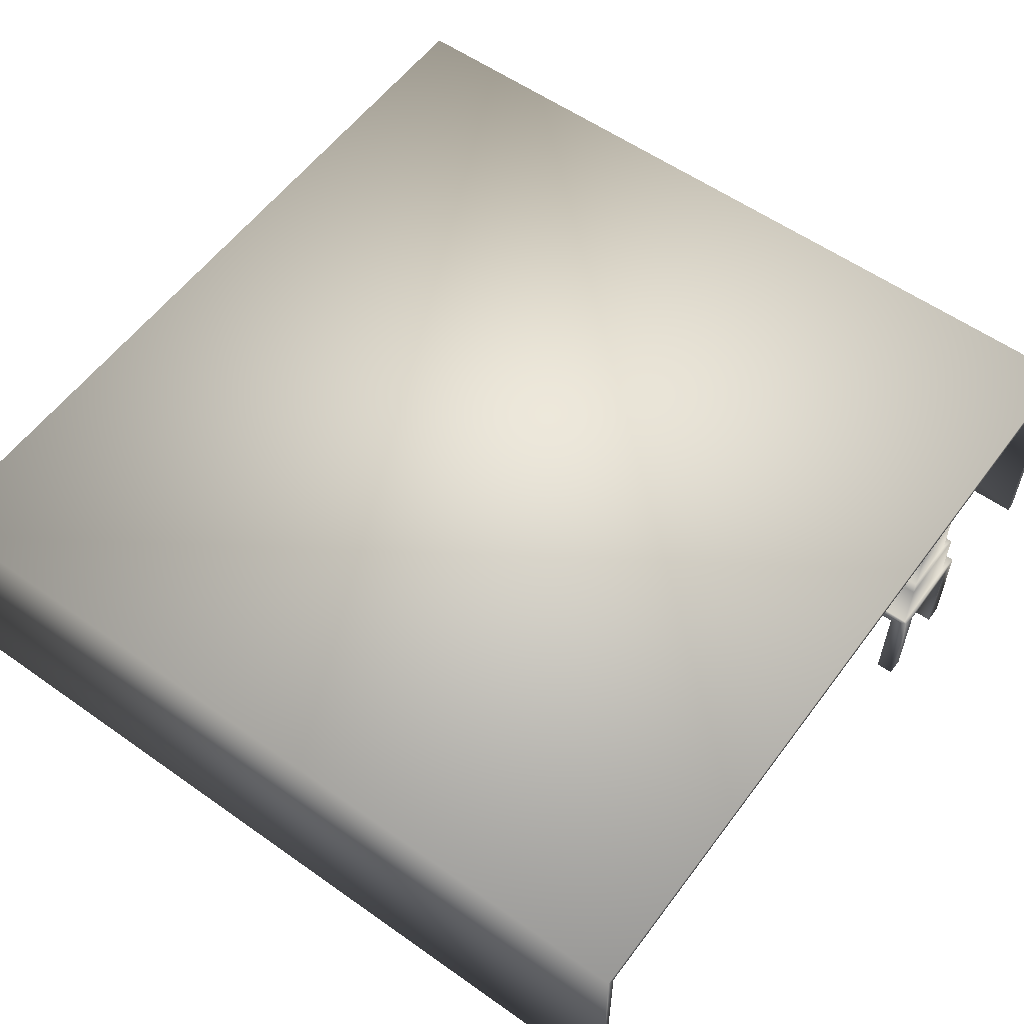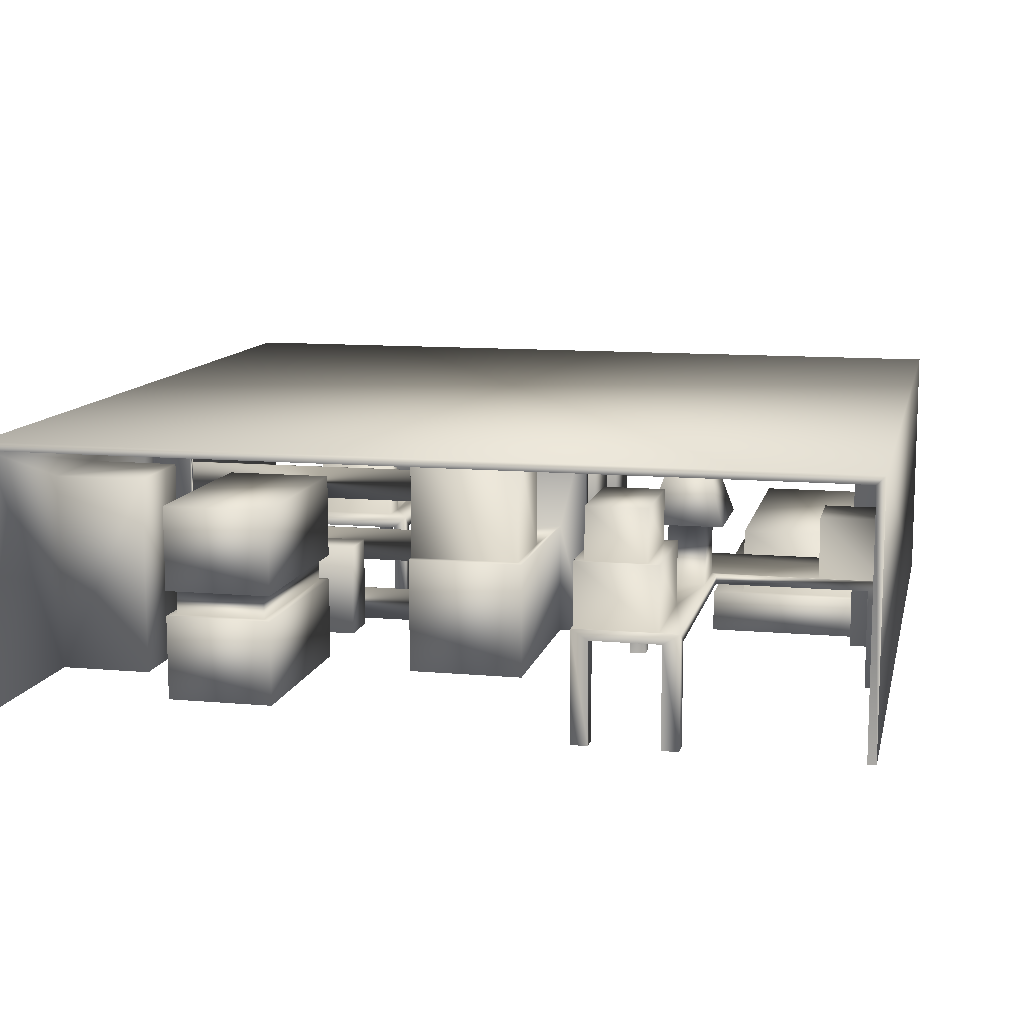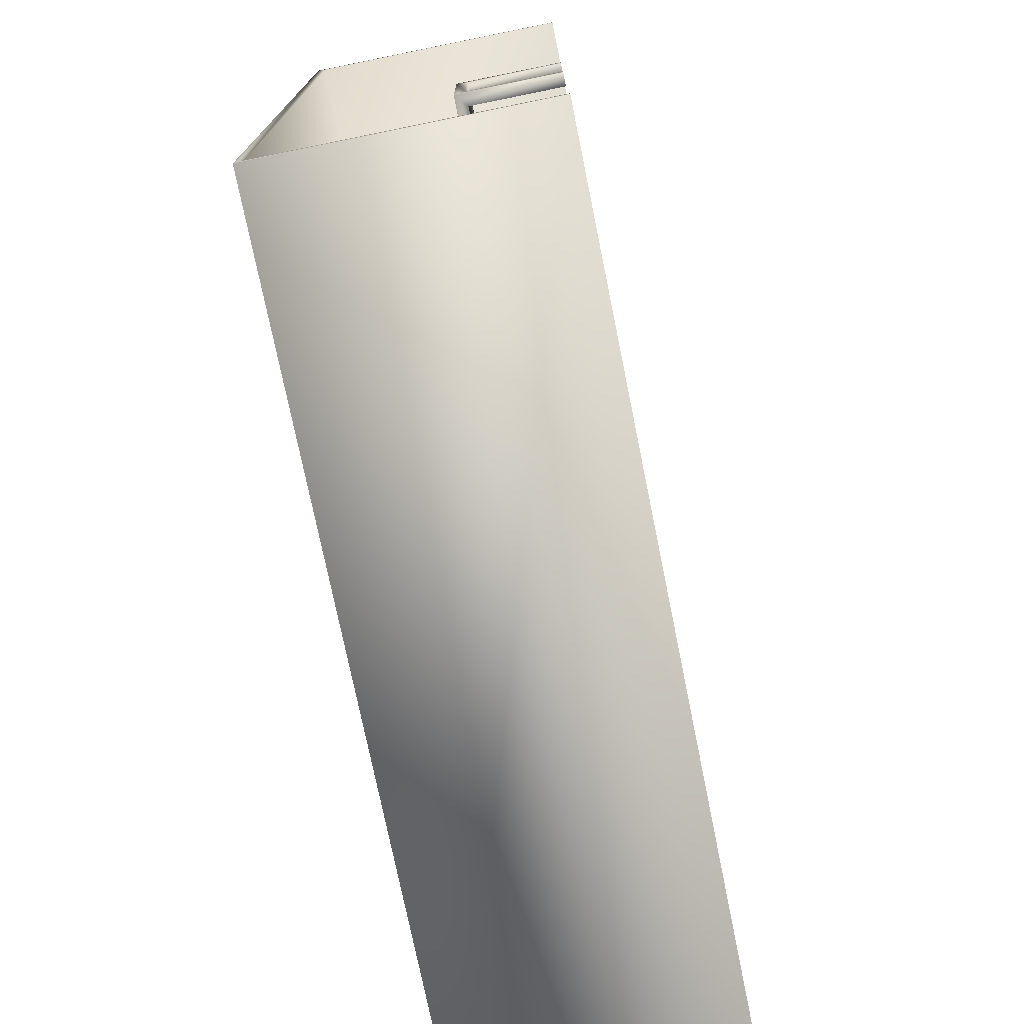
<metadata>
{"format":"obj","ext":"obj","renderer":"f3d","projection":"perspective","resolution":1024,"background":"white","views":[{"elev":57.3,"azim":-143.7,"up":"+Z"},{"elev":11.1,"azim":-77.5,"up":"+Z"},{"elev":-75.1,"azim":101.5,"up":"+Y"}]}
</metadata>
<code>
v 2.525 4.823 0
v 2.525 5 0
v 2.525 4.823 0.21
v 2.525 5 1.5
v 2.525 0.05 0
v 2.525 0.3 0
v 2.525 0.05 1.5
v 2.525 0.3 1.4
v 2.525 2.025 0
v 2.525 2.131 0
v 2.525 2.025 1.4
v 2.525 2.131 1.404
v 2.525 4.823 0.4067
v 2.525 4.75 0.4067
v 2.525 4.75 0.21
v 2.525 2.78 1.404
v 2.525 2.78 0
v 2.525 2.952 0.21
v 2.525 2.952 0
v 2.525 2.952 1.43
v 2.525 4.823 1.43
v 2.525 4.823 1.22
v 2.525 2.952 0.6167
v 2.525 3.025 0.6167
v 2.525 3.025 0.8133
v 2.525 4.75 1.22
v 2.525 4.75 1.023
v 2.525 4.823 1.023
v 2.525 4.823 0.8133
v 2.525 4.75 0.8133
v 2.525 4.75 0.6167
v 2.525 4.823 0.6167
v 2.525 2.952 0.8133
v 2.525 2.952 1.023
v 2.525 2.952 0.4067
v 2.525 3.025 0.4067
v 2.525 3.025 0.21
v 2.525 2.952 1.22
v 2.525 3.025 1.22
v 2.525 3.025 1.023
v 0 5 1.5
v 0 5 0
v 0.9 5 0
v 0.9 5 1.2
v 1.45 5 1.2
v 2.475 5 1.5
v 2.366 5 0
v 2.475 5 0
v 2.366 5 0.5733
v 2.091 5 0.5733
v 2.091 5 0
v 1.45 5 0
v 1.331 2.895 0.7
v 1.275 2.895 0.7
v 1.331 2.228 0.7
v 1.275 2.195 0.7
v 1.875 2.228 0.7
v 2.475 2.195 0.7
v 1.875 2.895 0.7
v 2.475 2.895 0.7
v 2.475 3.025 1.4
v 2.475 3.025 0
v 2.475 2.895 0
v 2.475 2.195 0
v 2.475 2.025 0
v 2.475 2.025 1.4
v 2.475 4.75 0
v 2.475 4.75 1.4
v 2.475 0.05 1.5
v 2.475 0.3 0
v 2.475 0.05 0
v 2.475 0.3 1.4
v 1.895 0.44 0.65
v 1.895 0.05 0.65
v 2.1 0.05 0.65
v 0 1.05 0.65
v 1.5 1.05 0.65
v 1.21 1.08 0.65
v 1.525 1.08 0.65
v 1.21 1.3 0.65
v 0.68 1.17 0.65
v 2.1 1.65 0.65
v 1.525 1.3 0.65
v 0.68 1.64 0.65
v 0 1.65 0.65
v 1.5 0.05 0.65
v 1.51 0.05 0.65
v 1.51 0.44 0.65
v 0.015 1.17 0.65
v 0.015 1.64 0.65
v 0.68 1.336 0.65
v 1.05 1.336 0.65
v 1.05 1.614 0.65
v 0.68 1.614 0.65
v 0.68 1.614 0.9345
v 0.68 1.64 1.02
v 0.68 1.336 0.9345
v 0.68 1.17 1.02
v 1.895 0.05 1.02
v 2.1 0.05 0
v 1.51 0.05 1.02
v 0 0.05 1.5
v 1.5 0.05 0
v 0 0.05 0
v 5 0 0
v 0 0 0
v 2 0.05 0
v 1.6 0.05 0
v 1.6 0.15 0
v 1.5 0.15 0
v 5 0.05 0
v 2 0.15 0
v 2.1 0.15 0
v 2 1.65 0
v 2.1 1.65 0
v 2 1.55 0
v 2.1 1.55 0
v 0.1 1.15 0
v 0.1 1.05 0
v 0 1.15 0
v 0 1.05 0
v 1.5 1.05 0.59
v 0.1 1.05 0.59
v 1.5 0.15 0.59
v 0 5.05 0
v 2.535 2.952 0
v 2.525 3.025 0
v 2.525 4.75 0
v 1.275 2.895 0
v 5 5.05 0
v 5 5 0
v 3.025 2.131 0
v 3.025 2.78 0
v 1.275 2.195 0
v 2.535 4.823 0
v 1.45 4.45 0
v 0.9 4.45 0
v 2.091 3.5 0
v 2.366 3.5 0
v 5 0 1.55
v 0 0 1.55
v 5 0.05 1.5
v 5 5 1.5
v 5 5.05 1.55
v 0 5.05 1.55
v 0 0.05 0
v 0 0 0
v 0 1.55 0
v 0 1.65 0
v 0.1 1.55 0
v 0.1 1.65 0
v 2.525 4.75 1.4
v 2.525 3.025 1.4
v 0.9 4.45 1.2
v 1.45 4.45 1.2
v 0 1.15 0
v 0 1.15 0.59
v 0 1.55 0.59
v 0 1.55 0
v 2.1 1.55 0.59
v 2.1 0.15 0.59
v 0.1 1.65 0.59
v 2 1.65 0.59
v 1.5 0.15 0
v 1.6 0.15 0
v 1.6 0.15 0.59
v 1.6 0.05 0
v 1.6 0.05 0.59
v 2 0.05 0
v 2 0.05 0.59
v 2 0.15 0
v 2 0.15 0.59
v 2.1 0.15 0
v 2 1.55 0
v 2.1 1.55 0
v 2 1.55 0.59
v 2 1.65 0
v 0.1 1.55 0
v 0.1 1.65 0
v 0.1 1.55 0.59
v 0 1.55 0
v 0 1.55 0.59
v 0 1.15 0
v 0 1.15 0.59
v 0.1 1.15 0
v 0.1 1.15 0.59
v 0.1 1.05 0
v 1.895 0.44 1.02
v 1.51 0.44 1.02
v 0.015 1.17 1.02
v 0.015 1.64 1.02
v 0.6159 1.581 1.02
v 0.03344 1.581 1.02
v 0.03344 1.238 1.02
v 0.6159 1.238 1.02
v 1.525 1.3 1.02
v 1.525 1.08 1.02
v 1.21 1.3 1.02
v 1.21 1.08 1.02
v 1.05 1.336 0.9345
v 1.05 1.614 0.9345
v 0.6159 1.581 1.32
v 0.6159 1.238 1.32
v 0.03344 1.581 1.32
v 0.03344 1.238 1.32
v 1.093 0.9686 1.02
v 1.093 1.411 1.02
v 1.642 1.411 1.02
v 1.642 0.9686 1.02
v 1.545 1.314 1.32
v 1.545 1.066 1.32
v 1.19 1.314 1.32
v 1.19 1.066 1.32
v 1.875 2.895 1.4
v 1.331 2.895 1.4
v 1.875 2.228 1.4
v 1.331 2.228 1.4
v 2.366 3.5 0.5733
v 2.091 3.5 0.5733
v 3.025 2.131 1.404
v 3.025 2.78 1.404
v 2.535 2.952 1.22
v 2.535 2.952 1.43
v 2.535 4.823 1.22
v 2.535 4.823 1.43
v 2.535 2.952 0.8133
v 2.535 2.952 1.023
v 2.535 4.823 0.8133
v 2.535 4.823 1.023
v 2.535 2.952 0.4067
v 2.535 2.952 0.6167
v 2.535 4.823 0.4067
v 2.535 4.823 0.6167
v 2.535 2.952 0.21
v 2.535 4.823 0.21
v 0.3688 3.477 0.5
v 0.3688 4.108 0.5
v 0.3688 3.477 0
v 0.3688 4.108 0
v 1.51 3.477 0.5
v 1.51 3.477 0
v 1.51 4.108 0.5
v 1.51 4.108 0
v 0.4188 4.058 0.5
v 0.4188 3.527 0.5
v 1.46 3.527 0.5
v 1.46 4.058 0.5
v 0.4188 4.058 0.65
v 1.46 4.058 0.65
v 0.4188 3.527 0.65
v 1.46 3.527 0.65
v 1.51 3.477 0.65
v 0.3688 3.477 0.65
v 0.3688 4.108 0.65
v 1.51 4.108 0.65
v 1.51 4.108 1.15
v 1.51 3.477 1.15
v 0.3688 4.108 1.15
v 0.3688 3.477 1.15
v 3.875 2.131 1.404
v 3.875 2.78 1.404
v 3.375 2.131 1.404
v 3.375 2.78 1.404
v 3.875 2.131 0
v 3.375 2.131 0
v 3.875 2.78 0
v 3.375 2.78 0
v 4.725 2.78 1.404
v 4.725 2.78 0
v 4.225 2.78 1.404
v 4.225 2.78 0
v 4.725 2.131 1.404
v 4.225 2.131 1.404
v 4.725 2.131 0
v 4.225 2.131 0
v 3.045 3.934 0.65
v 4.817 4.074 0.65
v 2.767 4.074 0.65
v 4.817 3.324 0.65
v 3.045 3.456 0.65
v 2.767 3.324 0.65
v 2.87 3.456 0.65
v 2.87 3.934 0.65
v 3.952 3.516 0.65
v 3.63 3.516 0.65
v 3.63 3.699 0.65
v 3.952 3.699 0.65
v 4.737 4.074 0
v 4.817 4.074 0
v 4.737 3.994 0
v 4.817 3.994 0
v 2.767 3.994 0
v 2.767 4.074 0
v 2.847 3.994 0
v 2.847 4.074 0
v 2.847 3.324 0
v 2.767 3.324 0
v 2.847 3.404 0
v 2.767 3.404 0
v 2.767 3.404 0.58
v 2.767 3.994 0.58
v 4.737 3.324 0
v 4.817 3.324 0
v 4.737 3.324 0.58
v 2.847 3.324 0.58
v 4.817 3.994 0.58
v 4.817 3.404 0.58
v 4.817 3.404 0
v 2.847 4.074 0.58
v 4.737 4.074 0.58
v 4.737 3.404 0
v 4.737 3.994 0.58
v 2.847 3.994 0.58
v 2.847 3.404 0.58
v 4.737 3.404 0.58
v 3.045 3.934 1.15
v 3.045 3.456 1.15
v 2.87 3.934 1.15
v 2.87 3.456 1.15
v 3.952 3.516 0.67
v 3.952 3.699 0.67
v 3.644 3.699 0.695
v 3.939 3.699 0.695
v 3.63 3.699 0.67
v 3.63 3.516 0.67
v 3.672 3.551 0.7474
v 3.644 3.687 0.695
v 3.911 3.551 0.7474
v 3.939 3.687 0.695
v 3.541 3.687 0.695
v 3.541 3.759 0.695
v 4.041 3.759 0.695
v 4.041 3.687 0.695
v 4.041 3.685 1.194
v 4.041 3.685 0.6961
v 4.041 3.687 1.195
v 4.041 3.759 1.195
v 3.541 3.687 1.195
v 3.541 3.759 1.195
v 3.541 3.685 0.6961
v 3.541 3.685 1.194
v 3.951 3.349 1.065
v 3.631 3.349 1.065
v 3.951 3.349 0.825
v 3.631 3.349 0.825
v 4.35 1.022 0.25
v 4.46 1.209 0.25
v 2.774 1.022 0.25
v 2.711 1.209 0.25
v 2.774 0.3194 0.25
v 2.711 0.1784 0.25
v 4.35 0.3194 0.25
v 4.46 0.1784 0.25
v 2.711 0.1784 0
v 2.711 1.209 0
v 4.46 0.1784 0
v 4.46 1.209 0
v 2.774 0.3194 0.66
v 2.774 1.022 0.66
v 4.35 0.3194 0.66
v 4.35 1.022 0.66
f 1 2 3
f 3 2 4
f 5 6 7
f 7 6 8
f 9 10 11
f 11 10 12
f 13 14 15
f 16 17 18
f 18 17 19
f 7 20 4
f 4 20 21
f 4 21 22
f 23 24 25
f 26 27 22
f 22 27 28
f 22 28 4
f 4 28 29
f 30 31 29
f 29 31 32
f 29 32 4
f 4 32 13
f 4 13 3
f 3 13 15
f 33 34 16
f 25 33 23
f 23 33 16
f 23 16 35
f 35 16 18
f 35 18 36
f 36 18 37
f 8 11 7
f 7 11 12
f 7 12 20
f 20 12 16
f 20 16 38
f 38 16 34
f 38 34 39
f 39 34 40
f 41 42 43
f 43 44 41
f 41 44 45
f 41 45 46
f 47 48 49
f 49 48 46
f 49 46 50
f 50 46 45
f 50 45 51
f 51 45 52
f 53 54 55
f 55 54 56
f 55 56 57
f 57 56 58
f 57 58 59
f 59 58 60
f 61 62 60
f 60 62 63
f 64 65 58
f 58 65 66
f 46 48 67
f 67 68 46
f 46 68 61
f 46 61 69
f 70 71 72
f 72 71 69
f 72 69 66
f 66 69 61
f 66 61 58
f 58 61 60
f 73 74 75
f 76 77 78
f 78 77 79
f 78 80 81
f 81 80 82
f 82 80 83
f 82 83 79
f 84 82 85
f 86 87 77
f 77 87 88
f 77 88 79
f 79 88 73
f 79 73 82
f 82 73 75
f 78 81 76
f 76 81 89
f 76 89 85
f 85 89 90
f 85 90 84
f 91 81 92
f 92 81 82
f 92 82 93
f 93 82 84
f 93 84 94
f 94 84 95
f 95 84 96
f 95 96 97
f 97 96 98
f 97 98 91
f 91 98 81
f 75 74 99
f 71 100 69
f 69 100 75
f 75 99 69
f 69 99 101
f 69 101 102
f 103 104 86
f 86 104 102
f 86 102 87
f 87 102 101
f 105 106 103
f 103 106 104
f 71 70 6
f 107 105 108
f 108 105 103
f 108 103 109
f 109 103 110
f 5 111 105
f 112 113 107
f 107 113 100
f 107 100 105
f 105 100 71
f 105 71 5
f 5 71 6
f 114 115 116
f 116 115 117
f 118 119 120
f 120 119 121
f 122 77 123
f 123 77 76
f 123 76 119
f 119 76 121
f 110 103 124
f 124 103 86
f 124 86 122
f 122 86 77
f 43 42 125
f 126 127 128
f 48 47 125
f 127 126 62
f 62 126 19
f 62 19 63
f 63 19 17
f 63 17 129
f 9 65 10
f 10 65 64
f 130 131 2
f 132 10 133
f 133 10 64
f 133 64 17
f 17 64 134
f 17 134 129
f 125 130 48
f 48 130 2
f 48 2 67
f 67 2 1
f 67 1 128
f 128 1 135
f 128 135 126
f 52 136 137
f 137 43 52
f 52 43 125
f 52 125 51
f 51 125 47
f 51 47 138
f 138 47 139
f 140 141 105
f 105 141 106
f 7 142 5
f 5 142 111
f 143 4 131
f 131 4 2
f 131 130 143
f 143 130 144
f 143 144 142
f 142 144 140
f 142 140 111
f 111 140 105
f 145 144 125
f 125 144 130
f 146 147 102
f 102 147 141
f 102 141 41
f 41 141 145
f 41 145 42
f 42 145 125
f 148 149 150
f 150 149 151
f 66 65 11
f 11 65 9
f 72 66 8
f 8 66 11
f 70 72 6
f 6 72 8
f 67 128 15
f 30 68 31
f 31 68 67
f 31 67 14
f 14 67 15
f 30 27 68
f 68 27 26
f 68 26 152
f 61 68 153
f 153 68 152
f 37 127 62
f 153 39 61
f 61 39 40
f 40 25 61
f 61 25 24
f 61 24 62
f 62 24 36
f 62 36 37
f 137 154 43
f 43 154 44
f 155 136 45
f 45 136 52
f 154 155 44
f 44 155 45
f 136 155 137
f 137 155 154
f 156 121 157
f 157 121 76
f 157 76 158
f 158 76 85
f 158 85 159
f 159 85 149
f 117 115 160
f 160 115 82
f 160 82 161
f 161 82 75
f 161 75 113
f 113 75 100
f 151 149 162
f 162 149 85
f 162 85 163
f 163 85 82
f 163 82 114
f 114 82 115
f 164 124 165
f 165 124 166
f 167 165 168
f 168 165 166
f 169 167 170
f 170 167 168
f 169 170 171
f 171 170 172
f 173 171 161
f 161 171 172
f 174 175 176
f 176 175 160
f 177 174 163
f 163 174 176
f 178 179 180
f 180 179 162
f 181 178 182
f 182 178 180
f 183 184 185
f 185 184 186
f 185 186 187
f 187 186 123
f 170 168 172
f 172 168 166
f 160 161 176
f 176 161 172
f 176 172 122
f 122 172 166
f 122 166 124
f 184 182 186
f 186 182 180
f 123 186 122
f 122 186 180
f 122 180 176
f 176 180 162
f 176 162 163
f 188 99 73
f 73 99 74
f 189 188 88
f 88 188 73
f 101 189 87
f 87 189 88
f 189 101 188
f 188 101 99
f 190 191 89
f 89 191 90
f 98 190 81
f 81 190 89
f 191 96 90
f 90 96 84
f 192 96 193
f 193 96 191
f 193 191 194
f 194 191 190
f 194 190 195
f 195 190 98
f 195 98 192
f 192 98 96
f 196 197 83
f 83 197 79
f 198 196 80
f 80 196 83
f 199 198 78
f 78 198 80
f 197 199 79
f 79 199 78
f 92 200 91
f 91 200 97
f 201 93 95
f 95 93 94
f 200 201 97
f 97 201 95
f 93 201 92
f 92 201 200
f 202 203 192
f 192 203 195
f 204 202 193
f 193 202 192
f 205 204 194
f 194 204 193
f 203 205 195
f 195 205 194
f 204 205 202
f 202 205 203
f 199 206 198
f 198 206 207
f 198 207 196
f 196 207 208
f 196 208 197
f 197 208 209
f 197 209 199
f 199 209 206
f 210 211 208
f 208 211 209
f 212 210 207
f 207 210 208
f 213 212 206
f 206 212 207
f 211 213 209
f 209 213 206
f 212 213 210
f 210 213 211
f 129 54 63
f 63 54 53
f 60 63 59
f 59 63 53
f 59 53 214
f 214 53 215
f 56 134 58
f 58 134 64
f 134 56 129
f 129 56 54
f 214 216 59
f 59 216 57
f 217 215 55
f 55 215 53
f 216 217 57
f 57 217 55
f 215 217 214
f 214 217 216
f 218 139 49
f 49 139 47
f 219 218 50
f 50 218 49
f 138 219 51
f 51 219 50
f 219 138 218
f 218 138 139
f 132 220 10
f 10 220 12
f 221 133 16
f 16 133 17
f 220 221 12
f 12 221 16
f 133 221 132
f 132 221 220
f 26 39 152
f 152 39 153
f 222 223 38
f 38 223 20
f 26 22 224
f 26 224 39
f 39 224 222
f 39 222 38
f 225 224 21
f 21 224 22
f 223 225 20
f 20 225 21
f 224 225 222
f 222 225 223
f 30 25 27
f 27 25 40
f 226 227 33
f 33 227 34
f 33 25 226
f 226 25 30
f 226 30 228
f 228 30 29
f 229 228 28
f 28 228 29
f 40 34 227
f 40 227 27
f 27 227 229
f 27 229 28
f 228 229 226
f 226 229 227
f 14 36 31
f 31 36 24
f 230 231 35
f 35 231 23
f 35 36 230
f 230 36 14
f 230 14 232
f 232 14 13
f 233 232 32
f 32 232 13
f 24 23 231
f 24 231 31
f 31 231 233
f 31 233 32
f 232 233 230
f 230 233 231
f 128 127 15
f 15 127 37
f 126 234 19
f 19 234 18
f 235 135 3
f 3 135 1
f 37 18 234
f 37 234 15
f 15 234 235
f 15 235 3
f 135 235 126
f 126 235 234
f 7 4 142
f 142 4 143
f 46 69 41
f 41 69 102
f 140 144 141
f 141 144 145
f 236 237 238
f 238 237 239
f 240 236 241
f 241 236 238
f 242 240 243
f 243 240 241
f 237 242 239
f 239 242 243
f 244 237 245
f 245 237 236
f 245 236 246
f 246 236 240
f 246 240 247
f 247 240 242
f 247 242 244
f 244 242 237
f 243 241 239
f 239 241 238
f 248 249 244
f 244 249 247
f 250 248 245
f 245 248 244
f 251 250 246
f 246 250 245
f 249 251 247
f 247 251 246
f 251 252 250
f 250 252 253
f 250 253 248
f 248 253 254
f 248 254 249
f 249 254 255
f 249 255 251
f 251 255 252
f 256 257 255
f 255 257 252
f 258 256 254
f 254 256 255
f 259 258 253
f 253 258 254
f 257 259 252
f 252 259 253
f 258 259 256
f 256 259 257
f 260 261 262
f 262 261 263
f 264 260 265
f 265 260 262
f 266 264 267
f 267 264 265
f 261 266 263
f 263 266 267
f 264 266 260
f 260 266 261
f 267 265 263
f 263 265 262
f 268 269 270
f 270 269 271
f 272 268 273
f 273 268 270
f 274 272 275
f 275 272 273
f 269 274 271
f 271 274 275
f 272 274 268
f 268 274 269
f 275 273 271
f 271 273 270
f 276 277 278
f 279 280 281
f 281 280 282
f 281 282 278
f 278 282 283
f 278 283 276
f 279 284 280
f 280 284 285
f 280 285 276
f 276 285 286
f 276 286 277
f 277 286 287
f 277 287 279
f 279 287 284
f 288 289 290
f 290 289 291
f 292 293 294
f 294 293 295
f 296 297 298
f 298 297 299
f 299 297 300
f 300 297 281
f 300 281 301
f 301 281 278
f 301 278 292
f 292 278 293
f 302 303 304
f 304 303 279
f 304 279 305
f 305 279 281
f 305 281 296
f 296 281 297
f 291 289 306
f 306 289 277
f 306 277 307
f 307 277 279
f 307 279 308
f 308 279 303
f 295 293 309
f 309 293 278
f 309 278 310
f 310 278 277
f 310 277 288
f 288 277 289
f 308 303 311
f 311 303 302
f 290 291 312
f 312 291 306
f 288 290 310
f 310 290 312
f 294 295 313
f 313 295 309
f 292 294 301
f 301 294 313
f 298 299 314
f 314 299 300
f 296 298 305
f 305 298 314
f 311 302 315
f 315 302 304
f 308 311 307
f 307 311 315
f 306 307 312
f 312 307 315
f 304 305 315
f 315 305 314
f 300 301 314
f 314 301 313
f 314 313 315
f 315 313 309
f 315 309 312
f 312 309 310
f 316 317 276
f 276 317 280
f 318 316 283
f 283 316 276
f 319 318 282
f 282 318 283
f 317 319 280
f 280 319 282
f 318 319 316
f 316 319 317
f 320 284 321
f 321 284 287
f 322 323 324
f 324 323 321
f 324 321 286
f 286 321 287
f 324 286 325
f 325 286 285
f 325 285 320
f 320 285 284
f 325 326 324
f 324 326 327
f 324 327 322
f 328 320 329
f 329 320 321
f 329 321 323
f 326 325 328
f 328 325 320
f 327 330 322
f 322 330 331
f 322 331 323
f 323 331 332
f 323 332 329
f 329 332 333
f 334 335 336
f 336 335 333
f 336 333 337
f 337 333 332
f 336 337 338
f 338 337 339
f 340 341 330
f 330 341 338
f 330 338 331
f 331 338 339
f 342 343 344
f 344 343 345
f 331 339 332
f 332 339 337
f 340 330 327
f 340 327 345
f 345 327 326
f 345 326 344
f 344 326 328
f 344 328 335
f 335 328 329
f 335 329 333
f 343 342 341
f 341 342 334
f 341 334 338
f 338 334 336
f 344 335 342
f 342 335 334
f 343 341 345
f 345 341 340
f 346 347 348
f 348 347 349
f 348 349 350
f 350 349 351
f 350 351 352
f 352 351 353
f 352 353 346
f 346 353 347
f 351 349 354
f 354 349 355
f 353 351 356
f 356 351 354
f 347 353 357
f 357 353 356
f 349 347 355
f 355 347 357
f 357 356 355
f 355 356 354
f 358 359 350
f 350 359 348
f 360 358 352
f 352 358 350
f 361 360 346
f 346 360 352
f 359 361 348
f 348 361 346
f 360 361 358
f 358 361 359

</code>
